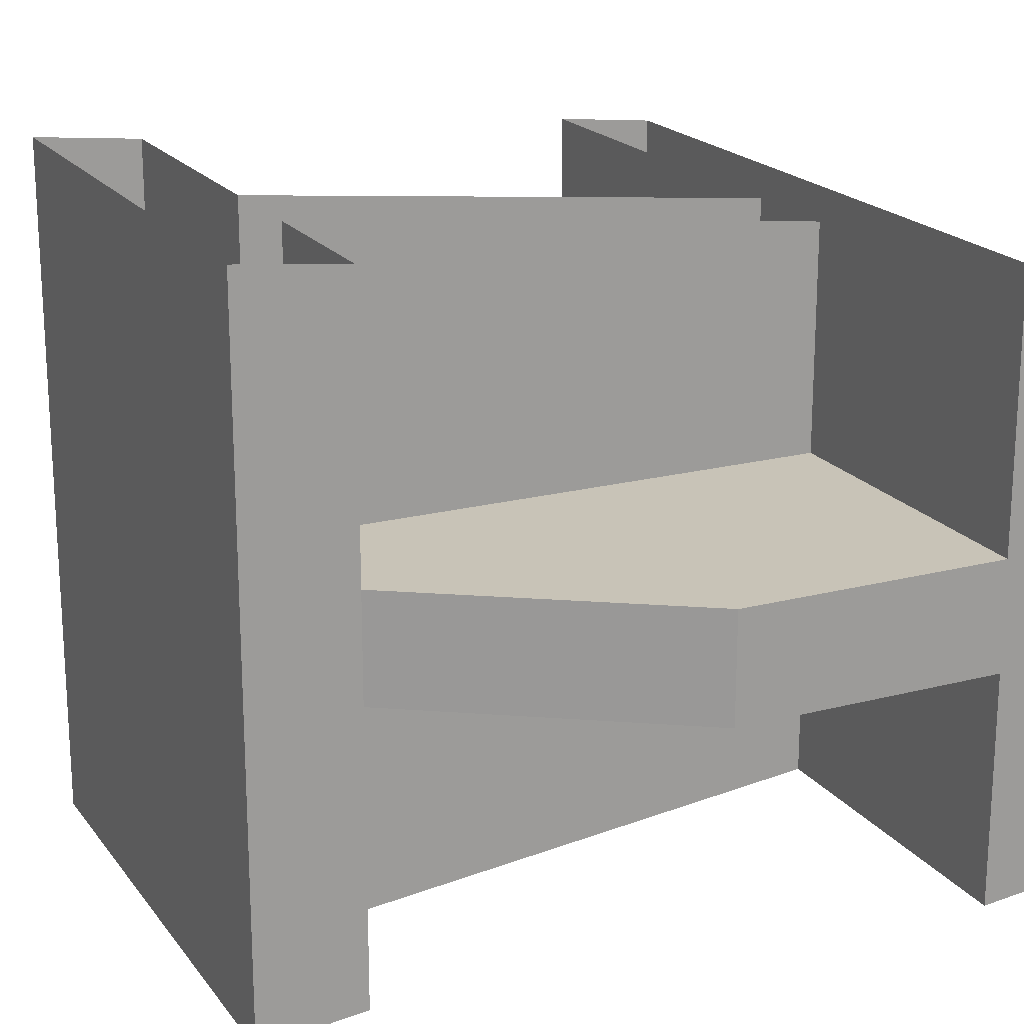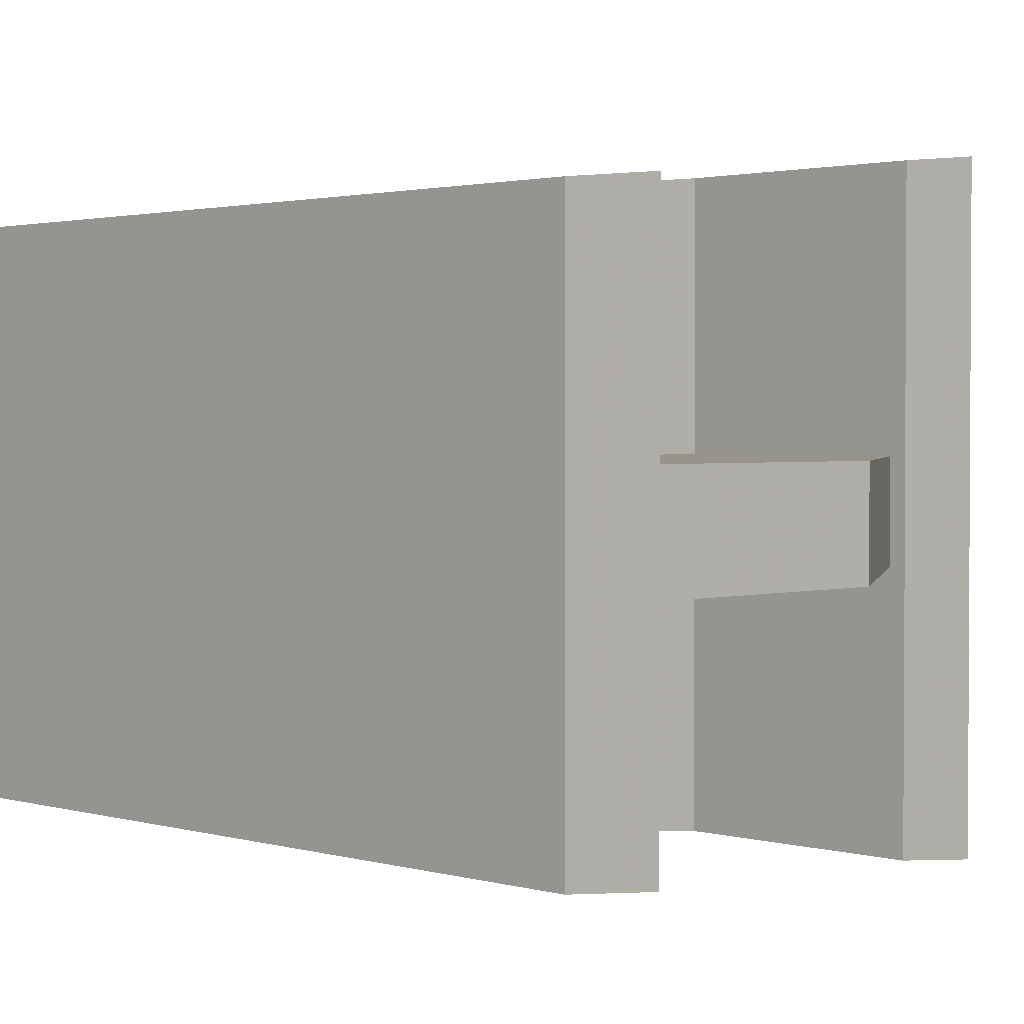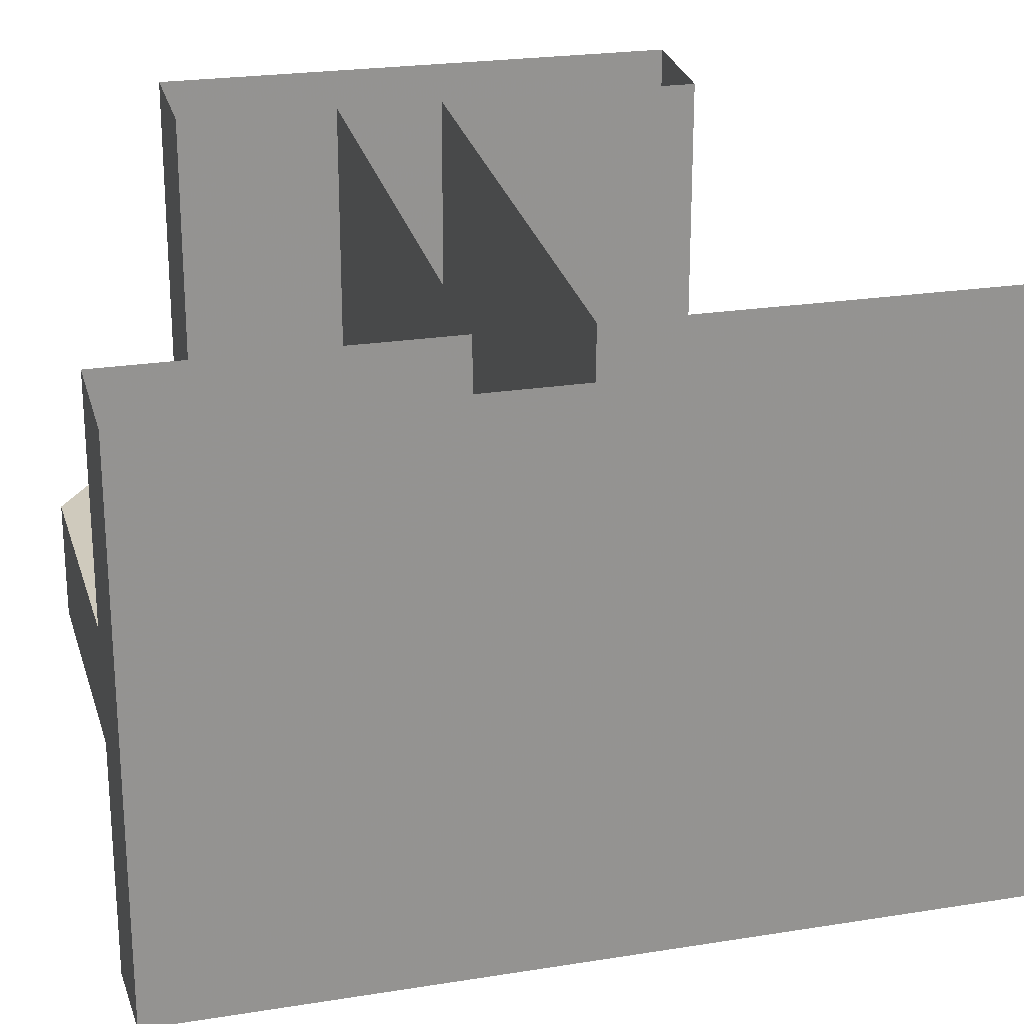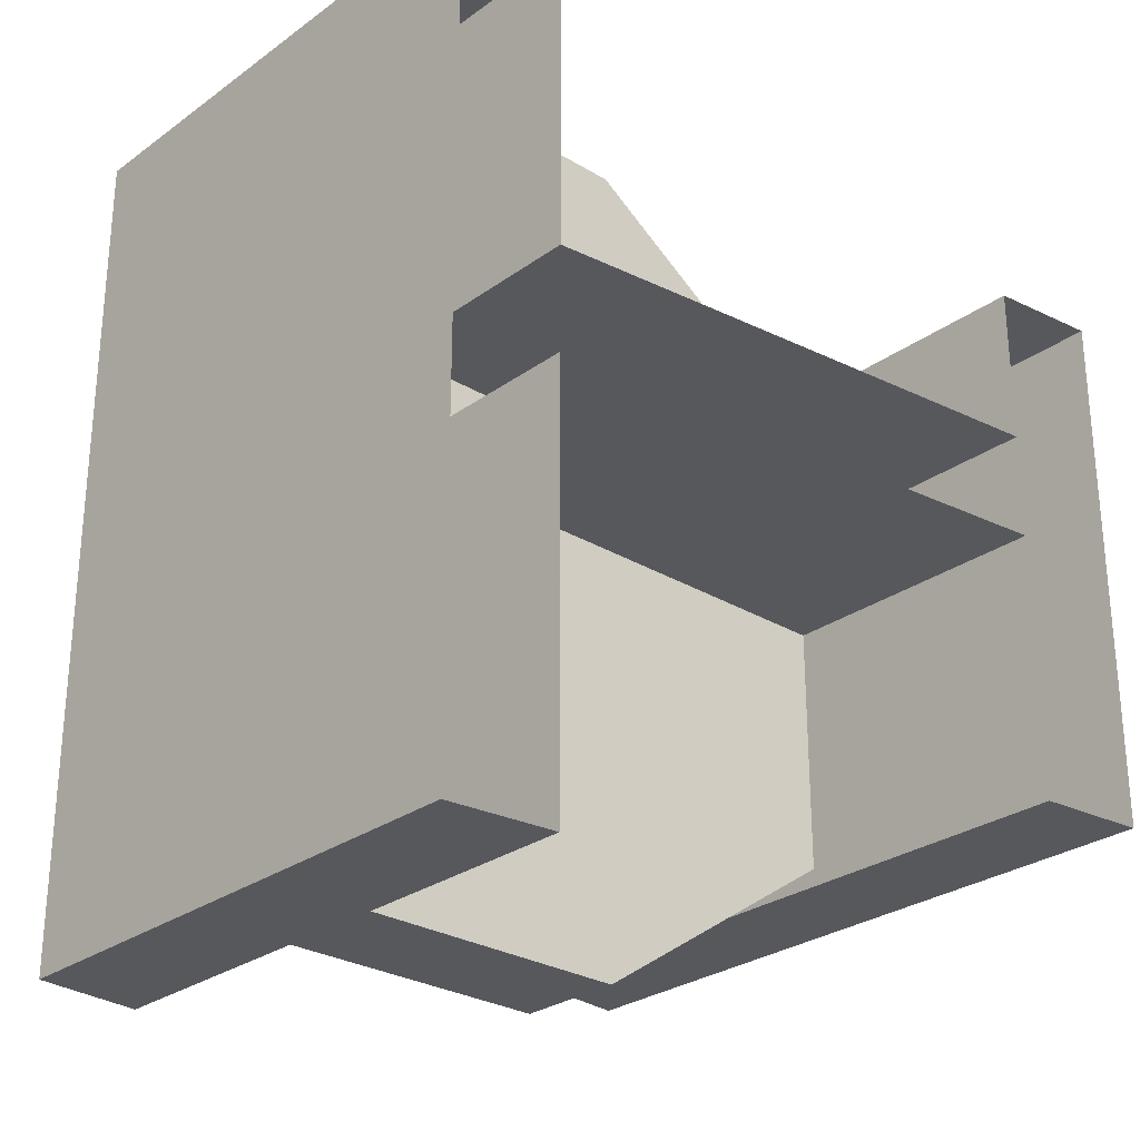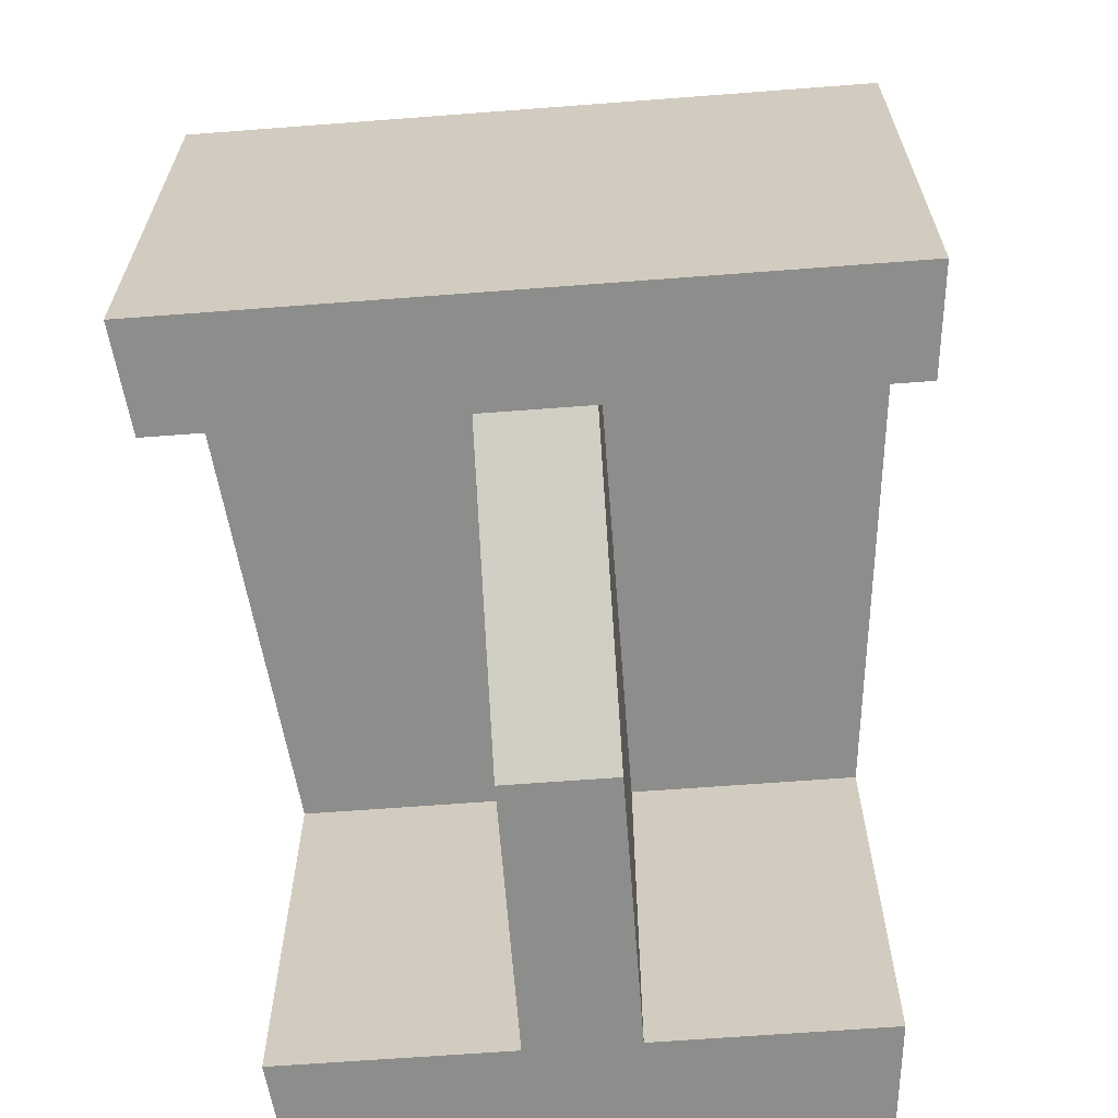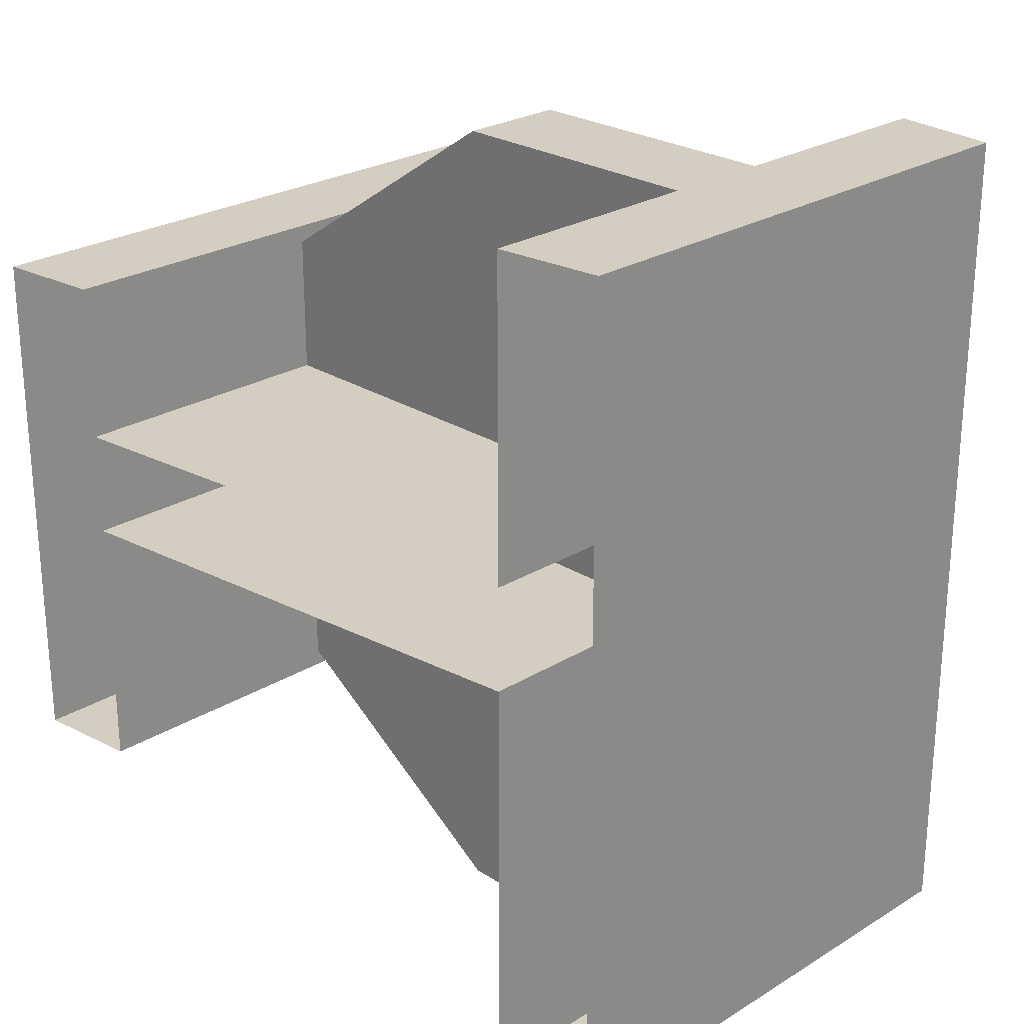
<metadata>
{"format":"obj","ext":"obj","renderer":"f3d","projection":"perspective","resolution":1024,"background":"white","views":[{"elev":19.7,"azim":-25.7,"up":"+Y"},{"elev":1.9,"azim":134.8,"up":"+Y"},{"elev":23.1,"azim":74.7,"up":"+Y"},{"elev":-27.8,"azim":137.6,"up":"+Z"},{"elev":-64.5,"azim":-85.6,"up":"+Z"},{"elev":25.2,"azim":45.4,"up":"+Z"}]}
</metadata>
<code>
v -3 -0.05 0
v -3 -0.3153 0
v -3 -0.3153 -0.25
v -3 -0.05 -0.2334
v -3 0.05 -0.2334
v -3 -0.05 -0.2334
v -3 -0.3153 -0.25
v -3 0.3153 -0.25
v -3 0.05 -0.2334
v -3 0.3153 -0.25
v -3 0.3153 0
v -3 0.05 0
v -3 0.05 0.1
v -3 0.3153 0.1
v -3 0.3153 0.25
v -3 0.05 0.2334
v -3 -0.05 0.2334
v -3 0.05 0.2334
v -3 0.3153 0.25
v -3 -0.3153 0.25
v -3 -0.05 0.2334
v -3 -0.3153 0.25
v -3 -0.3153 0.1
v -3 -0.05 0.1
v -3 0.05 0
v -2.75 0.05 -0.4
v -3 0.05 -0.2334
v -2.75 0.05 -0.4
v -3 0.05 0
v -2.5 0.05 0
v -2.5 0.05 -0.4
v -2.5 0.05 0.1
v -2.75 0.05 0.4
v -2.5 0.05 0.4
v -2.75 0.05 0.4
v -2.5 0.05 0.1
v -3 0.05 0.1
v -3 0.05 0.2334
v -2.5 -0.05 0
v -2.75 -0.05 -0.4
v -2.5 -0.05 -0.4
v -2.75 -0.05 -0.4
v -2.5 -0.05 0
v -3 -0.05 0
v -3 -0.05 -0.2334
v -3 -0.05 0.1
v -2.75 -0.05 0.4
v -3 -0.05 0.2334
v -2.75 -0.05 0.4
v -3 -0.05 0.1
v -2.5 -0.05 0.1
v -2.5 -0.05 0.4
v -2.4 -0.2522 -0.4
v -2.5 -0.2627 -0.4
v -2.5 -0.05 -0.4
v -2.4 0.2522 -0.4
v -2.5 -0.05 -0.4
v -2.5 0.05 -0.4
v -2.4 0.2522 -0.4
v -2.5 0.05 -0.4
v -2.5 -0.05 -0.4
v -2.75 -0.05 -0.4
v -2.75 0.05 -0.4
v -2.5 0.2627 -0.4
v -2.4 0.2522 -0.4
v -2.5 0.05 -0.4
v -2.5 0.05 0.4
v -2.4 0.2522 0.4
v -2.5 0.2627 0.4
v -2.5 0.05 0.4
v -2.5 -0.05 0.4
v -2.4 0.2522 0.4
v -2.4 0.2522 0.4
v -2.5 -0.05 0.4
v -2.5 -0.2627 0.4
v -2.4 -0.2522 0.4
v -2.5 -0.05 0.4
v -2.5 0.05 0.4
v -2.75 0.05 0.4
v -2.75 -0.05 0.4
v -3 0.3153 0.1
v -3 0.05 0.1
v -2.5 0.05 0.1
v -2.5 0.2627 0.1
v -2.5 0.05 0
v -3 0.05 0
v -3 0.3153 0
v -2.5 0.2627 0
v -2.5 -0.05 0.1
v -3 -0.05 0.1
v -3 -0.3153 0.1
v -2.5 -0.2627 0.1
v -3 -0.3153 0
v -3 -0.05 0
v -2.5 -0.05 0
v -2.5 -0.2627 0
v -3.1 0.3258 0.25
v -3.1 -0.3258 0.25
v -3 -0.3153 0.25
v -3 0.3153 0.25
v -3 -0.3153 -0.25
v -3.1 -0.3258 -0.25
v -3.1 0.3258 -0.25
v -3 0.3153 -0.25
v -2.75 -0.05 0.4
v -2.75 0.05 0.4
v -3 0.05 0.2334
v -3 -0.05 0.2334
v -3 0.05 -0.2334
v -2.75 0.05 -0.4
v -2.75 -0.05 -0.4
v -3 -0.05 -0.2334
v -2.5 -0.05 0.4
v -2.5 -0.05 0.1
v -2.5 -0.2627 0.1
v -2.5 -0.2627 0.4
v -2.5 -0.2627 0
v -2.5 -0.05 0
v -2.5 -0.05 -0.4
v -2.5 -0.2627 -0.4
v -2.5 0.2627 0.4
v -2.5 0.2627 0.1
v -2.5 0.05 0.1
v -2.5 0.05 0.4
v -2.5 0.05 0
v -2.5 0.2627 0
v -2.5 0.2627 -0.4
v -2.5 0.05 -0.4
v -2.4 0.2522 -0.4
v -2.4 0.2522 0.4
v -2.4 -0.2522 0.4
v -2.4 -0.2522 -0.4
v -3.1 0.3258 -0.25
v -3.1 -0.3258 -0.25
v -3.1 -0.3258 0.25
v -3.1 0.3258 0.25
g mesh7000620
f 1 2 3
f 3 4 1
f 5 6 7
f 7 8 5
f 9 10 11
f 11 12 9
f 13 14 15
f 15 16 13
f 17 18 19
f 19 20 17
f 21 22 23
f 23 24 21
f 25 26 27
f 28 29 30
f 30 31 28
f 32 33 34
f 35 36 37
f 37 38 35
f 39 40 41
f 42 43 44
f 44 45 42
f 46 47 48
f 49 50 51
f 51 52 49
f 53 54 55
f 55 56 53
f 57 58 59
f 60 61 62
f 62 63 60
f 64 65 66
f 67 68 69
f 70 71 72
f 73 74 75
f 75 76 73
f 77 78 79
f 79 80 77
f 81 82 83
f 83 84 81
f 85 86 87
f 87 88 85
f 89 90 91
f 91 92 89
f 93 94 95
f 95 96 93
f 97 98 99
f 99 100 97
f 101 102 103
f 103 104 101
f 105 106 107
f 107 108 105
f 109 110 111
f 111 112 109
f 113 114 115
f 115 116 113
f 117 118 119
f 119 120 117
f 121 122 123
f 123 124 121
f 125 126 127
f 127 128 125
f 129 130 131
f 131 132 129
f 133 134 135
f 135 136 133

</code>
